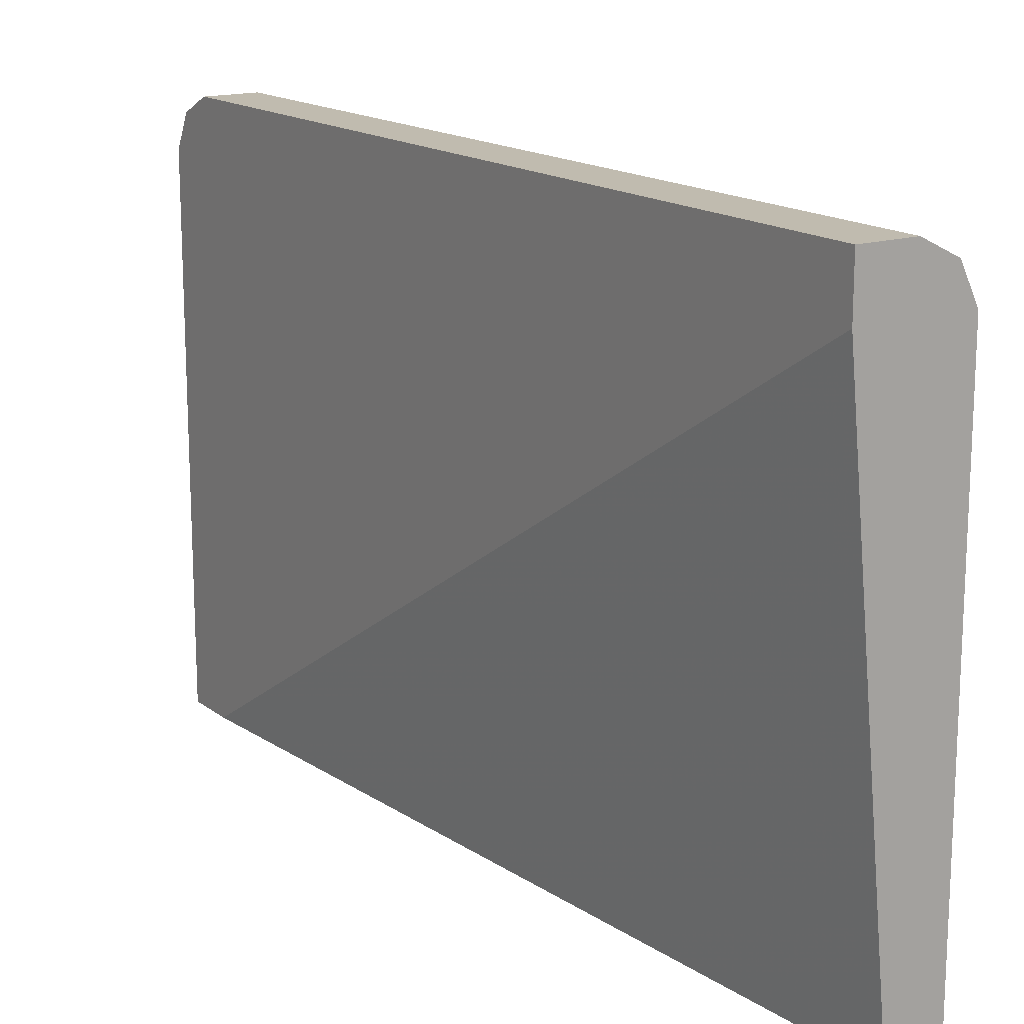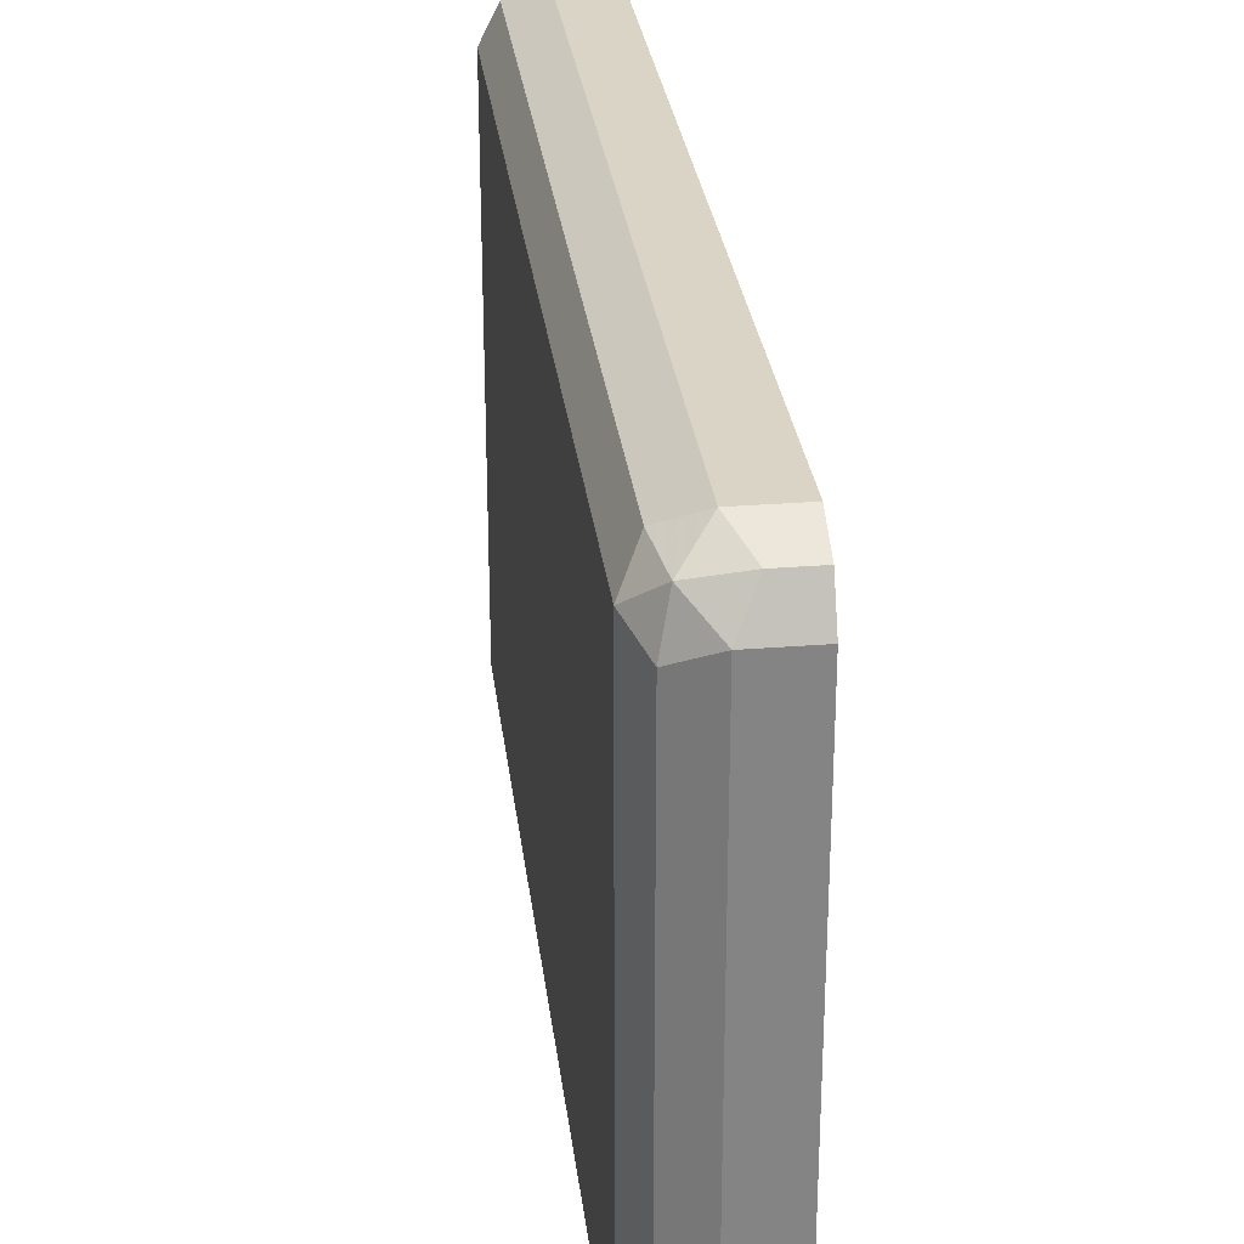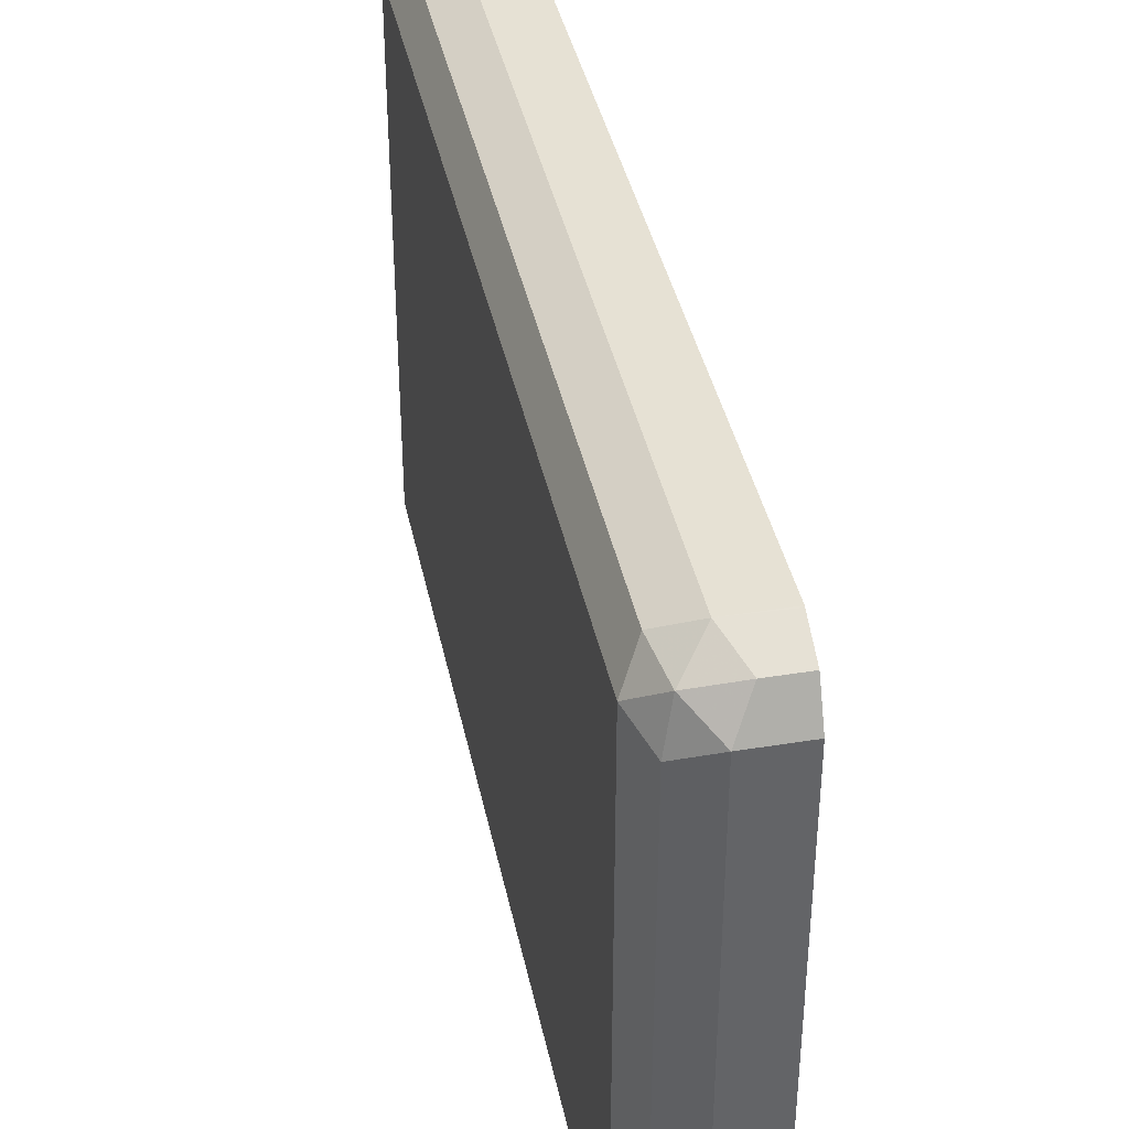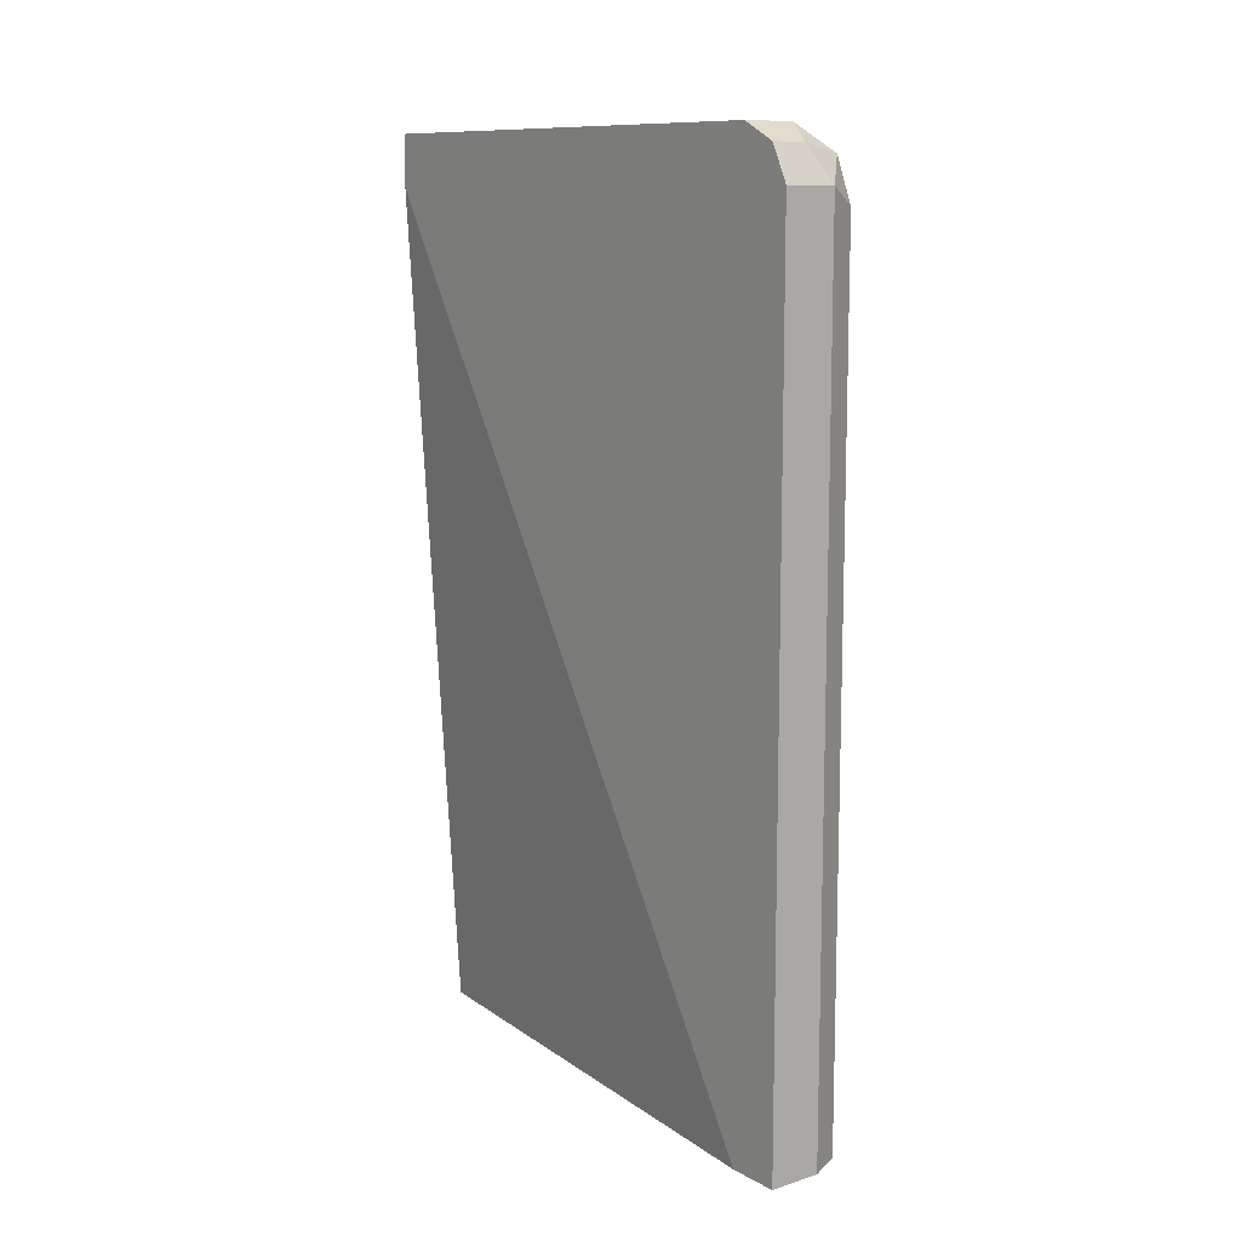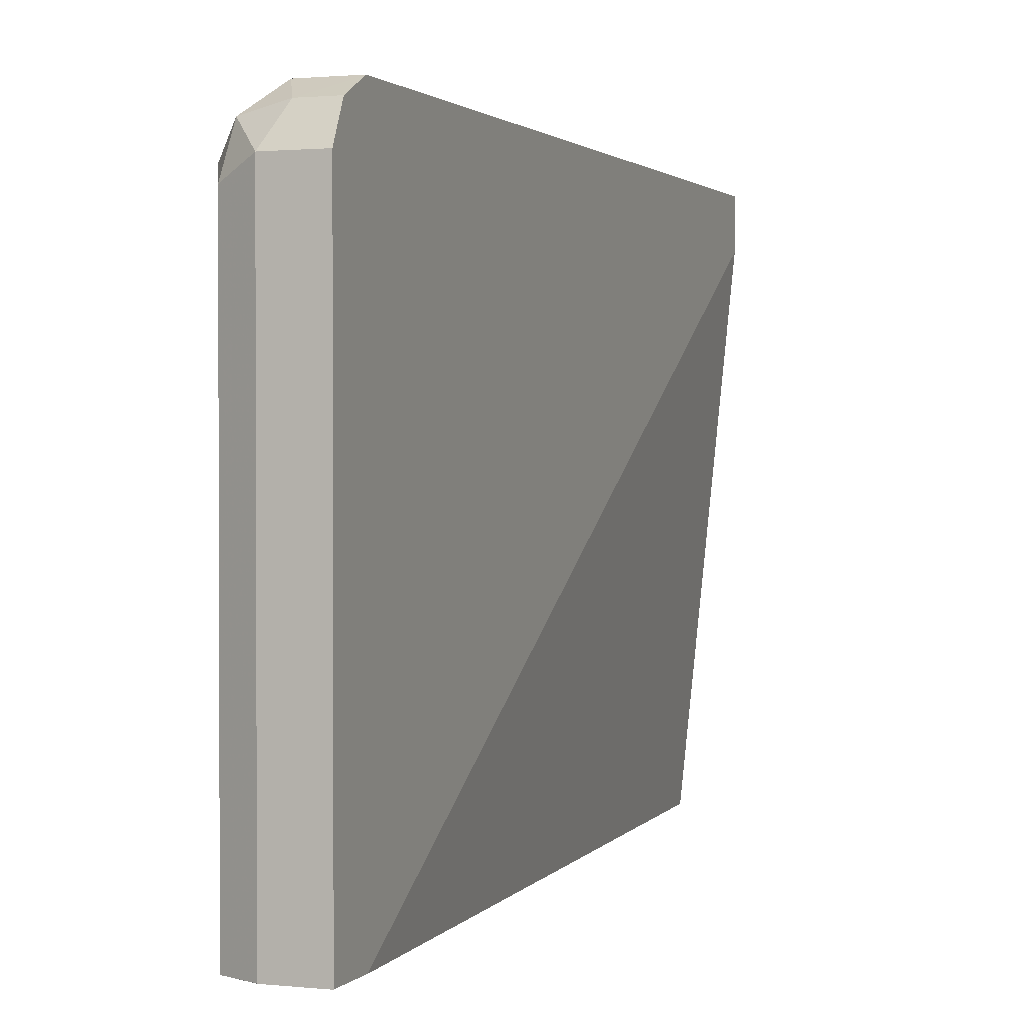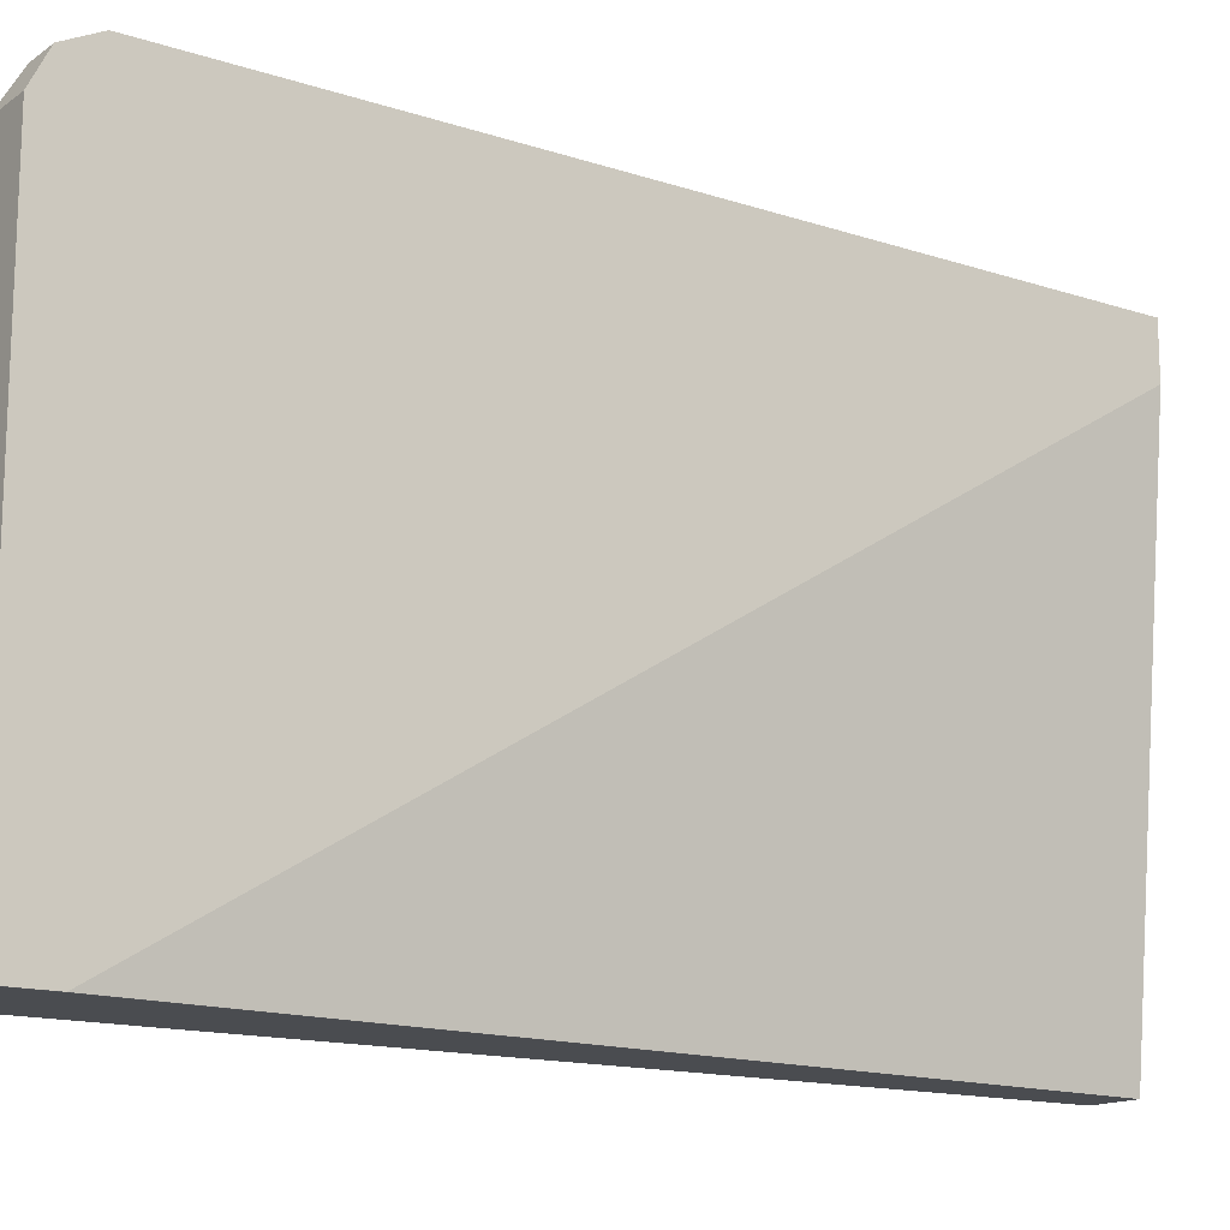
<metadata>
{"format":"obj","ext":"obj","renderer":"f3d","projection":"perspective","resolution":1024,"background":"white","views":[{"elev":16.0,"azim":146.4,"up":"+Y"},{"elev":28.9,"azim":-6.8,"up":"+Y"},{"elev":39.3,"azim":-11.5,"up":"+Y"},{"elev":10.9,"azim":142.6,"up":"+Z"},{"elev":1.3,"azim":20.5,"up":"+Y"},{"elev":-14.8,"azim":54.9,"up":"+Y"}]}
</metadata>
<code>
v -0.8519 0.103 -0.1311
v -0.8582 0.09986 -0.1342
v -0.8566 0.09829 -0.1264
v -0.8488 0.09986 -0.1248
v -0.8425 0.1029 -0.1309
v -0.8425 0.103 -0.1311
v -0.8519 0.103 -0.2857
v -0.8613 0.09361 -0.1311
v -0.8582 0.09986 -0.2857
v -0.8582 0.0905 -0.1248
v -0.8519 0.09361 -0.1217
v -0.8425 0.09986 -0.1248
v -0.8425 0.103 -0.2857
v -0.8613 7.54e-06 -0.1311
v -0.8613 0.09361 -0.2857
v -0.8582 -2.271e-05 -0.1248
v -0.8425 0.09361 -0.1217
v -0.8519 7.54e-06 -0.1217
v -0.8425 0.09361 -0.2857
v -0.8613 -2.271e-05 -0.1311
v -0.8613 -2.271e-05 -0.131
v -0.8613 -2.271e-05 -0.2857
v -0.852 -2.271e-05 -0.1218
v -0.8425 7.54e-06 -0.1217
v -0.8519 -2.271e-05 -0.1217
v -0.8519 -2.271e-05 -0.2857
v -0.8425 7.54e-06 -0.1311
v -0.8426 -2.271e-05 -0.1217
v -0.8426 -2.271e-05 -0.1311
f 11 24 17
f 11 28 24
f 11 25 28
f 11 18 25
f 8 20 14
f 10 16 18
f 8 22 20
f 8 15 22
f 8 16 10
f 14 20 21
f 10 18 11
f 14 21 16
f 16 25 23
f 16 20 22
f 16 22 26
f 16 26 29
f 16 29 28
f 16 28 25
f 26 27 29
f 16 23 18
f 18 23 25
f 19 27 26
f 24 28 29
f 24 29 27
f 8 14 16
f 16 21 20
f 7 15 9
f 1 7 9
f 7 26 22
f 7 22 15
f 1 2 3
f 1 3 4
f 1 5 6
f 1 6 13
f 1 13 7
f 1 9 2
f 2 8 3
f 2 9 15
f 2 15 8
f 3 10 11
f 3 11 4
f 1 4 5
f 4 12 5
f 3 8 10
f 7 19 26
f 7 13 19
f 5 19 13
f 5 27 19
f 5 13 6
f 5 17 24
f 5 12 17
f 4 17 12
f 4 11 17
f 5 24 27

</code>
